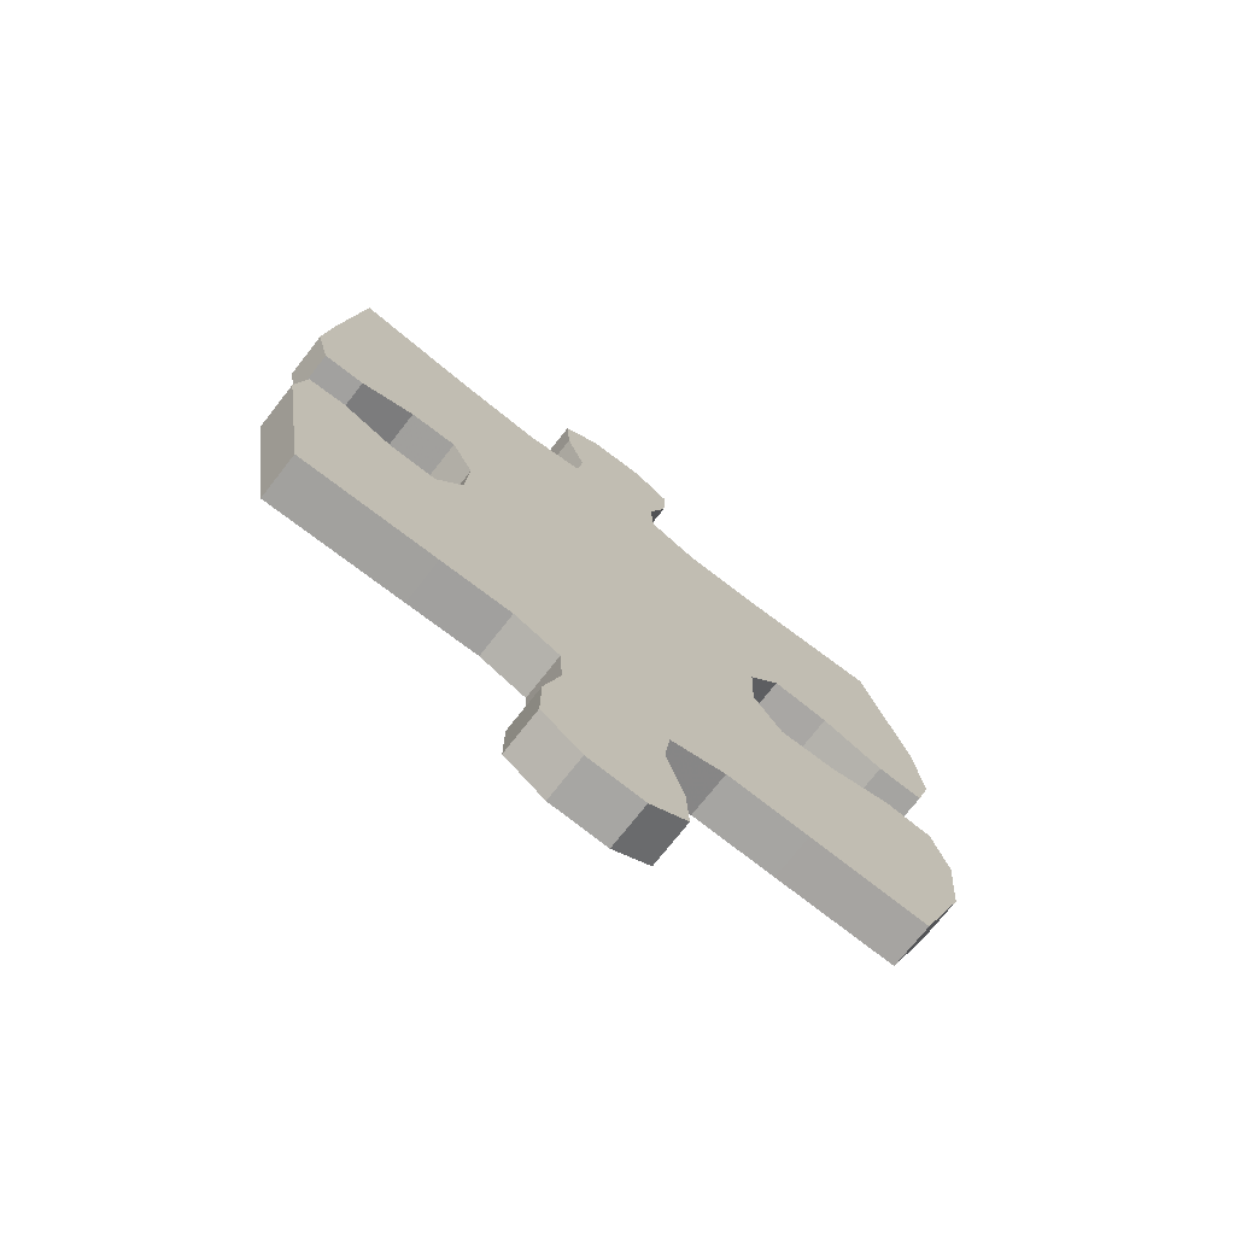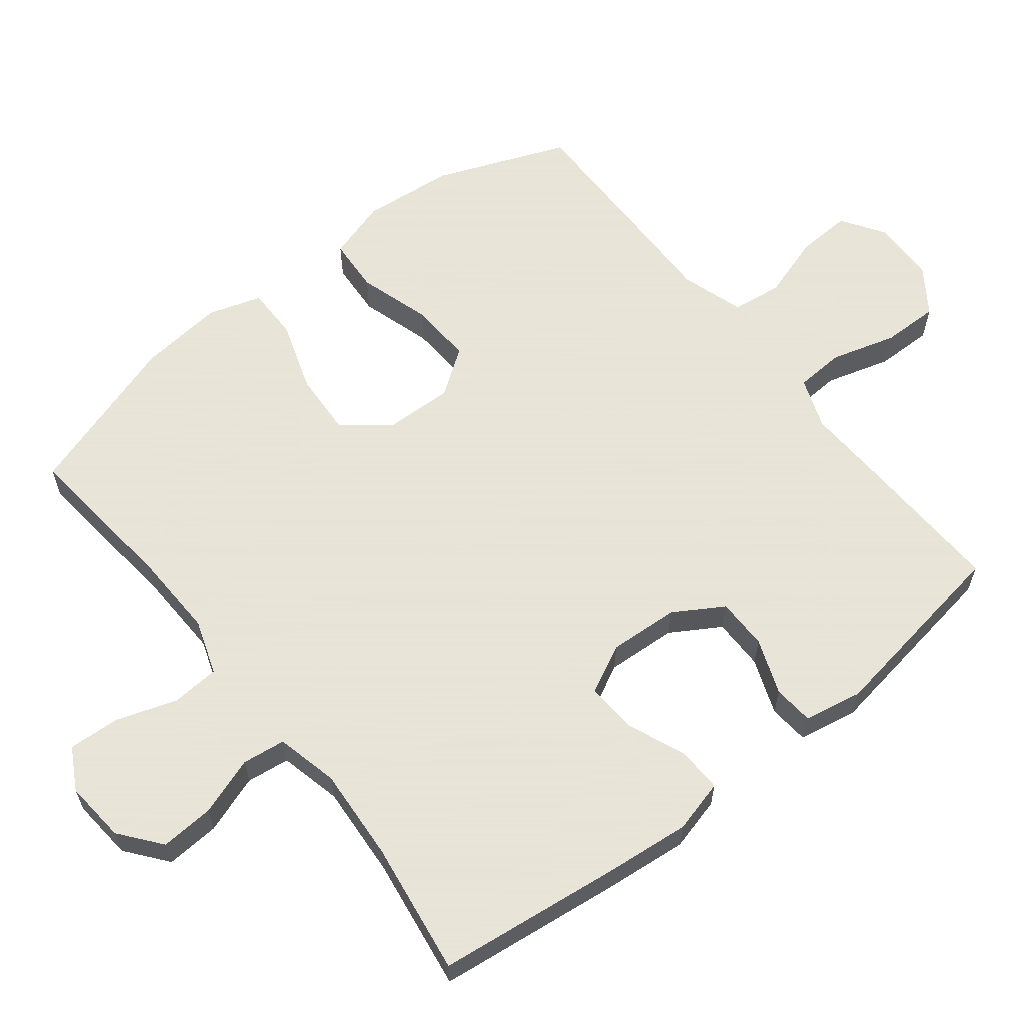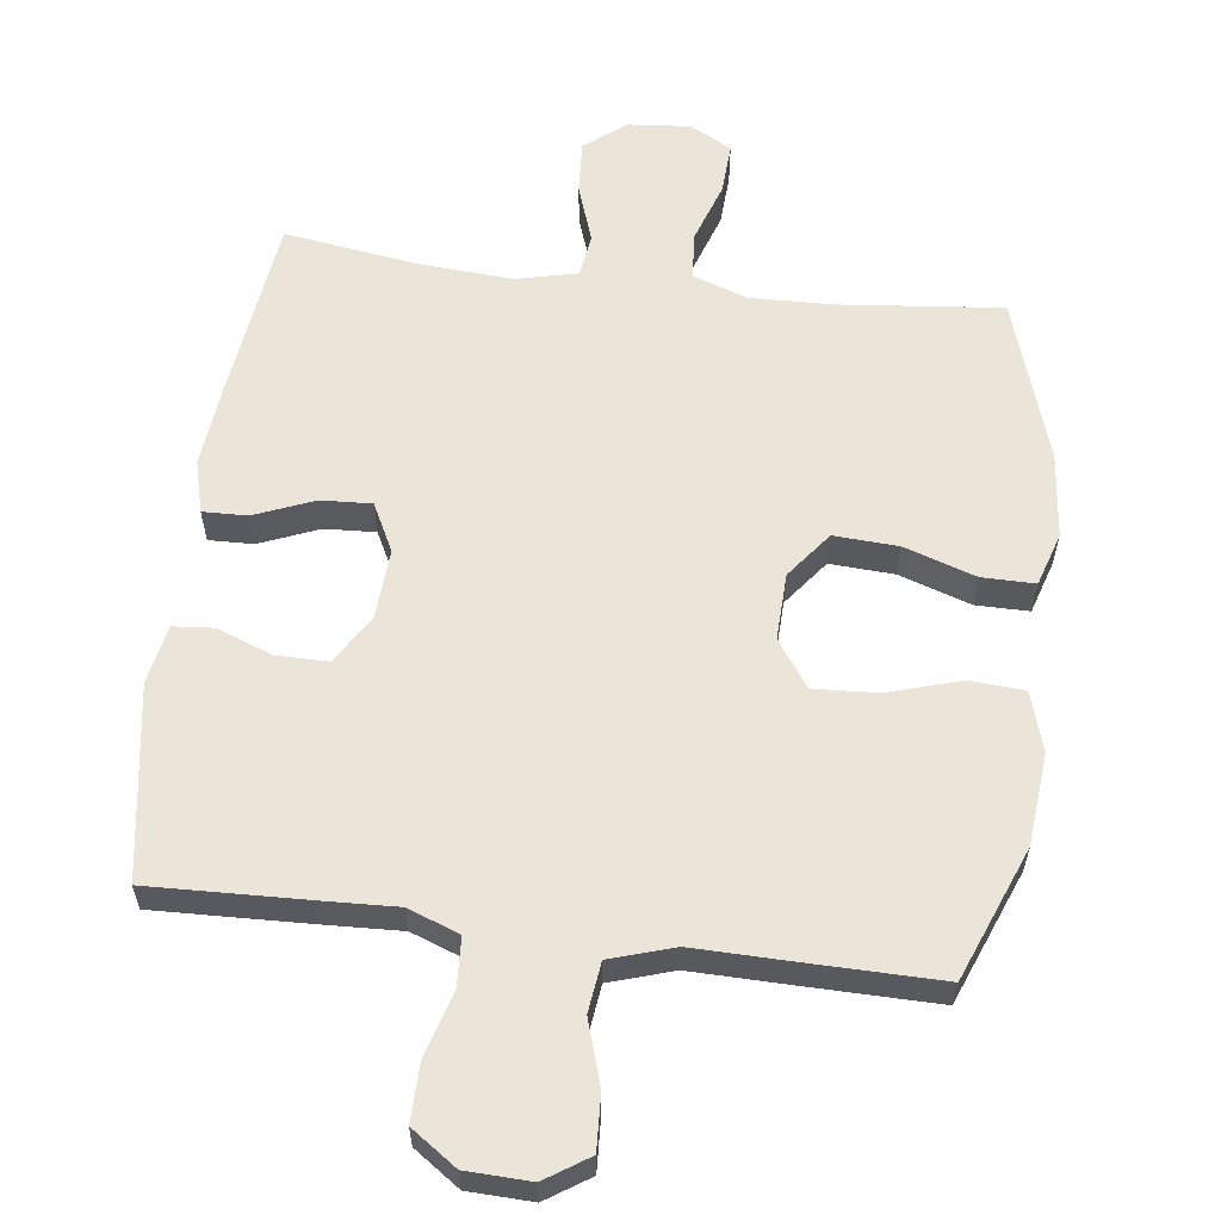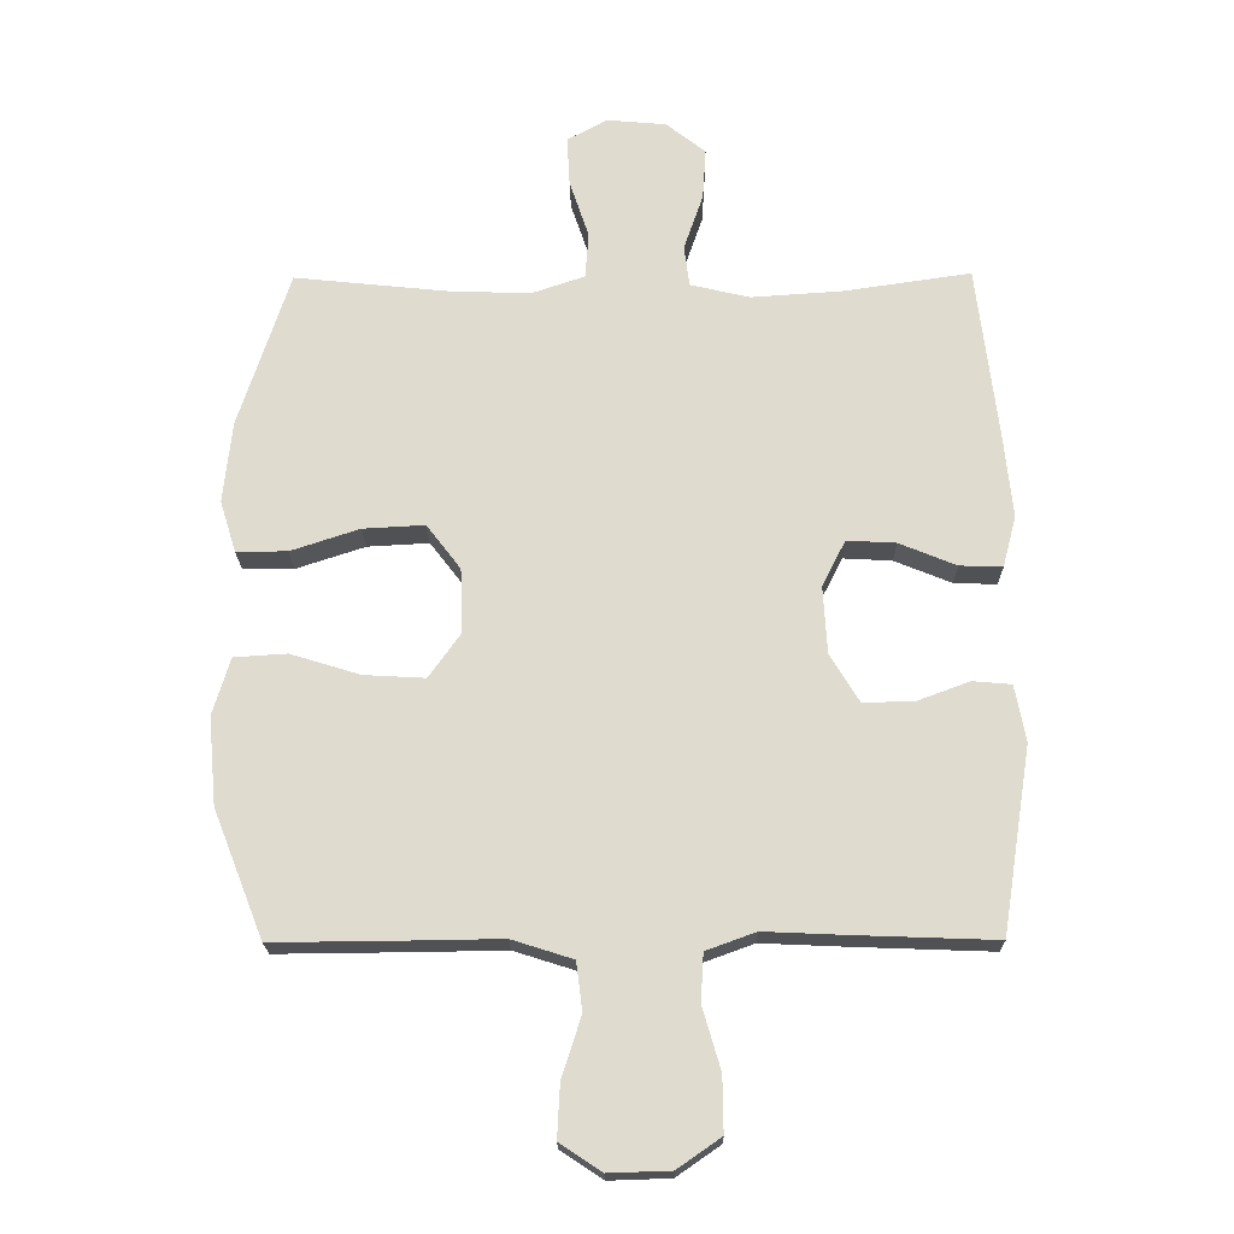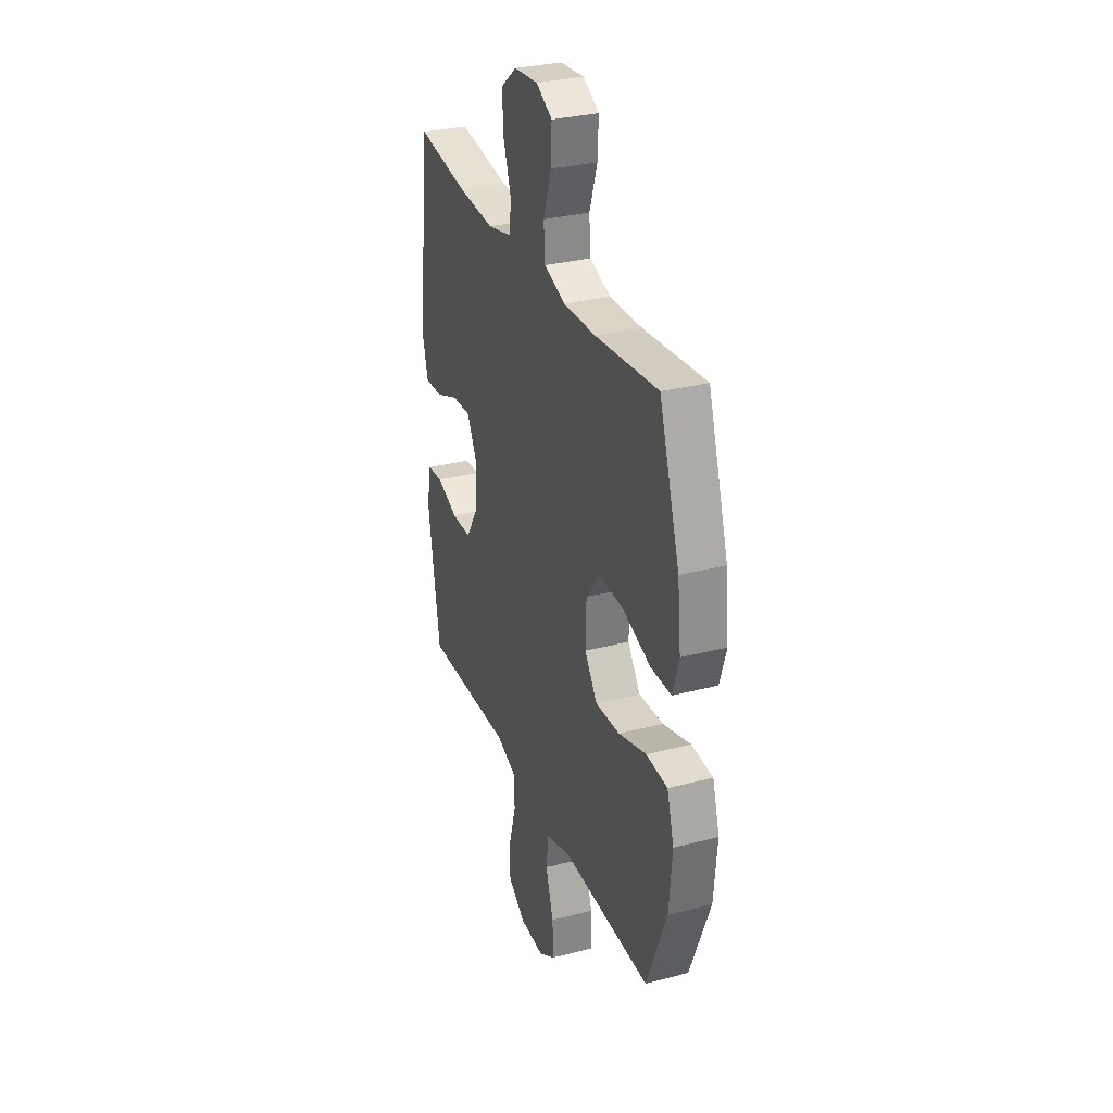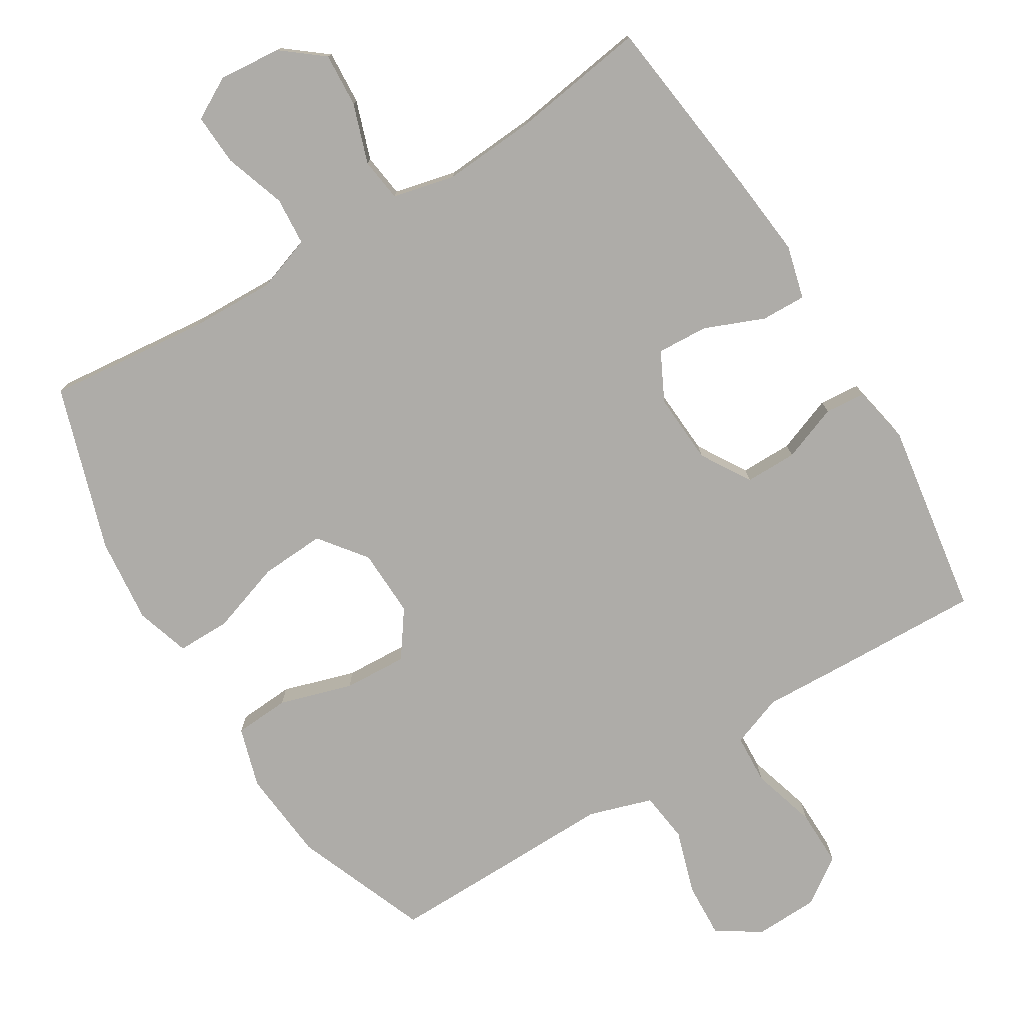
<metadata>
{"format":"obj","ext":"obj","renderer":"f3d","projection":"perspective","resolution":1024,"background":"white","views":[{"elev":-73.2,"azim":141.9,"up":"+Z"},{"elev":61.4,"azim":51.8,"up":"+Y"},{"elev":59.4,"azim":-172.7,"up":"+Y"},{"elev":-20.0,"azim":0.8,"up":"+Z"},{"elev":30.8,"azim":-110.5,"up":"+Z"},{"elev":-76.9,"azim":31.6,"up":"+Y"}]}
</metadata>
<code>
v 0.5 0.07 -0.5
v 0.282 0.07 -0.492
v 0.168 0.07 -0.487
v 0.094 0.07 -0.514
v 0.09 0.07 -0.585
v 0.117 0.07 -0.678
v 0.118 0.07 -0.76
v 0.053 0.07 -0.805
v -0.039 0.07 -0.808
v -0.101 0.07 -0.767
v -0.097 0.07 -0.688
v -0.068 0.07 -0.597
v -0.077 0.07 -0.525
v -0.168 0.07 -0.496
v -0.303 0.07 -0.498
v -0.5 0.07 -0.5
v -0.575 0.07 -0.31
v -0.587 0.07 -0.179
v -0.561 0.07 -0.093
v -0.482 0.07 -0.088
v -0.378 0.07 -0.12
v -0.287 0.07 -0.125
v -0.24 0.07 -0.059
v -0.243 0.07 0.038
v -0.294 0.07 0.105
v -0.386 0.07 0.1
v -0.489 0.07 0.066
v -0.565 0.07 0.066
v -0.589 0.07 0.143
v -0.576 0.07 0.265
v -0.5 0.07 0.5
v -0.269 0.07 0.476
v -0.148 0.07 0.472
v -0.069 0.07 0.499
v -0.064 0.07 0.568
v -0.093 0.07 0.655
v -0.097 0.07 0.729
v -0.037 0.07 0.762
v 0.052 0.07 0.754
v 0.111 0.07 0.707
v 0.106 0.07 0.63
v 0.077 0.07 0.546
v 0.085 0.07 0.484
v 0.174 0.07 0.463
v 0.308 0.07 0.472
v 0.5 0.07 0.5
v 0.532 0.07 0.233
v 0.544 0.07 0.113
v 0.524 0.07 0.037
v 0.46 0.07 0.039
v 0.375 0.07 0.074
v 0.302 0.07 0.078
v 0.267 0.07 0.009
v 0.273 0.07 -0.092
v 0.316 0.07 -0.163
v 0.39 0.07 -0.163
v 0.47 0.07 -0.133
v 0.528 0.07 -0.138
v 0.544 0.07 -0.222
v 0.5 0 -0.5
v 0.282 0 -0.492
v 0.168 0 -0.487
v 0.094 0 -0.514
v 0.09 0 -0.585
v 0.117 0 -0.678
v 0.118 0 -0.76
v 0.053 0 -0.805
v -0.039 0 -0.808
v -0.101 0 -0.767
v -0.097 0 -0.688
v -0.068 0 -0.597
v -0.077 0 -0.525
v -0.168 0 -0.496
v -0.303 0 -0.498
v -0.5 0 -0.5
v -0.575 0 -0.31
v -0.587 0 -0.179
v -0.561 0 -0.093
v -0.482 0 -0.088
v -0.378 0 -0.12
v -0.287 0 -0.125
v -0.24 0 -0.059
v -0.243 0 0.038
v -0.294 0 0.105
v -0.386 0 0.1
v -0.489 0 0.066
v -0.565 0 0.066
v -0.589 0 0.143
v -0.576 0 0.265
v -0.5 0 0.5
v -0.269 0 0.476
v -0.148 0 0.472
v -0.069 0 0.499
v -0.064 0 0.568
v -0.093 0 0.655
v -0.097 0 0.729
v -0.037 0 0.762
v 0.052 0 0.754
v 0.111 0 0.707
v 0.106 0 0.63
v 0.077 0 0.546
v 0.085 0 0.484
v 0.174 0 0.463
v 0.308 0 0.472
v 0.5 0 0.5
v 0.532 0 0.233
v 0.544 0 0.113
v 0.524 0 0.037
v 0.46 0 0.039
v 0.375 0 0.074
v 0.302 0 0.078
v 0.267 0 0.009
v 0.273 0 -0.092
v 0.316 0 -0.163
v 0.39 0 -0.163
v 0.47 0 -0.133
v 0.528 0 -0.138
v 0.544 0 -0.222
f 1 2 3
f 59 1 3
f 58 59 3
f 57 58 3
f 56 57 3
f 55 56 3 4
f 54 55 4
f 53 54 4
f 49 50 51
f 48 49 51
f 47 48 51
f 46 47 51
f 45 46 51
f 44 45 51 52
f 43 44 52 53
f 40 41 42
f 39 40 42
f 38 39 42
f 37 38 42
f 36 37 42
f 35 36 42
f 34 35 42 43
f 43 53 4
f 34 43 4
f 33 34 4
f 30 31 32
f 29 30 32
f 28 29 32
f 27 28 32
f 26 27 32
f 25 26 32 33
f 19 20 21
f 18 19 21
f 17 18 21
f 16 17 21
f 15 16 21
f 14 15 21
f 13 14 21 22
f 10 11 12
f 9 10 12
f 8 9 12
f 7 8 12
f 6 7 12
f 5 6 12
f 5 12 13
f 13 22 23
f 5 13 23
f 4 5 23
f 24 25 33
f 4 23 24 33
f 62 61 60
f 62 60 118
f 62 118 117
f 62 117 116
f 62 116 115
f 63 62 115 114
f 63 114 113
f 63 113 112
f 110 109 108
f 110 108 107
f 110 107 106
f 110 106 105
f 110 105 104
f 111 110 104 103
f 112 111 103 102
f 101 100 99
f 101 99 98
f 101 98 97
f 101 97 96
f 101 96 95
f 101 95 94
f 102 101 94 93
f 63 112 102
f 63 102 93
f 63 93 92
f 91 90 89
f 91 89 88
f 91 88 87
f 91 87 86
f 91 86 85
f 92 91 85 84
f 80 79 78
f 80 78 77
f 80 77 76
f 80 76 75
f 80 75 74
f 80 74 73
f 81 80 73 72
f 71 70 69
f 71 69 68
f 71 68 67
f 71 67 66
f 71 66 65
f 71 65 64
f 72 71 64
f 82 81 72
f 82 72 64
f 82 64 63
f 92 84 83
f 92 83 82 63
f 1 60 61 2
f 2 61 62 3
f 3 62 63 4
f 4 63 64 5
f 5 64 65 6
f 6 65 66 7
f 7 66 67 8
f 8 67 68 9
f 9 68 69 10
f 10 69 70 11
f 11 70 71 12
f 12 71 72 13
f 13 72 73 14
f 14 73 74 15
f 15 74 75 16
f 16 75 76 17
f 17 76 77 18
f 18 77 78 19
f 19 78 79 20
f 20 79 80 21
f 21 80 81 22
f 22 81 82 23
f 23 82 83 24
f 24 83 84 25
f 25 84 85 26
f 26 85 86 27
f 27 86 87 28
f 28 87 88 29
f 29 88 89 30
f 30 89 90 31
f 31 90 91 32
f 32 91 92 33
f 33 92 93 34
f 34 93 94 35
f 35 94 95 36
f 36 95 96 37
f 37 96 97 38
f 38 97 98 39
f 39 98 99 40
f 40 99 100 41
f 41 100 101 42
f 42 101 102 43
f 43 102 103 44
f 44 103 104 45
f 45 104 105 46
f 46 105 106 47
f 47 106 107 48
f 48 107 108 49
f 49 108 109 50
f 50 109 110 51
f 51 110 111 52
f 52 111 112 53
f 53 112 113 54
f 54 113 114 55
f 55 114 115 56
f 56 115 116 57
f 57 116 117 58
f 58 117 118 59
f 59 118 60 1

</code>
